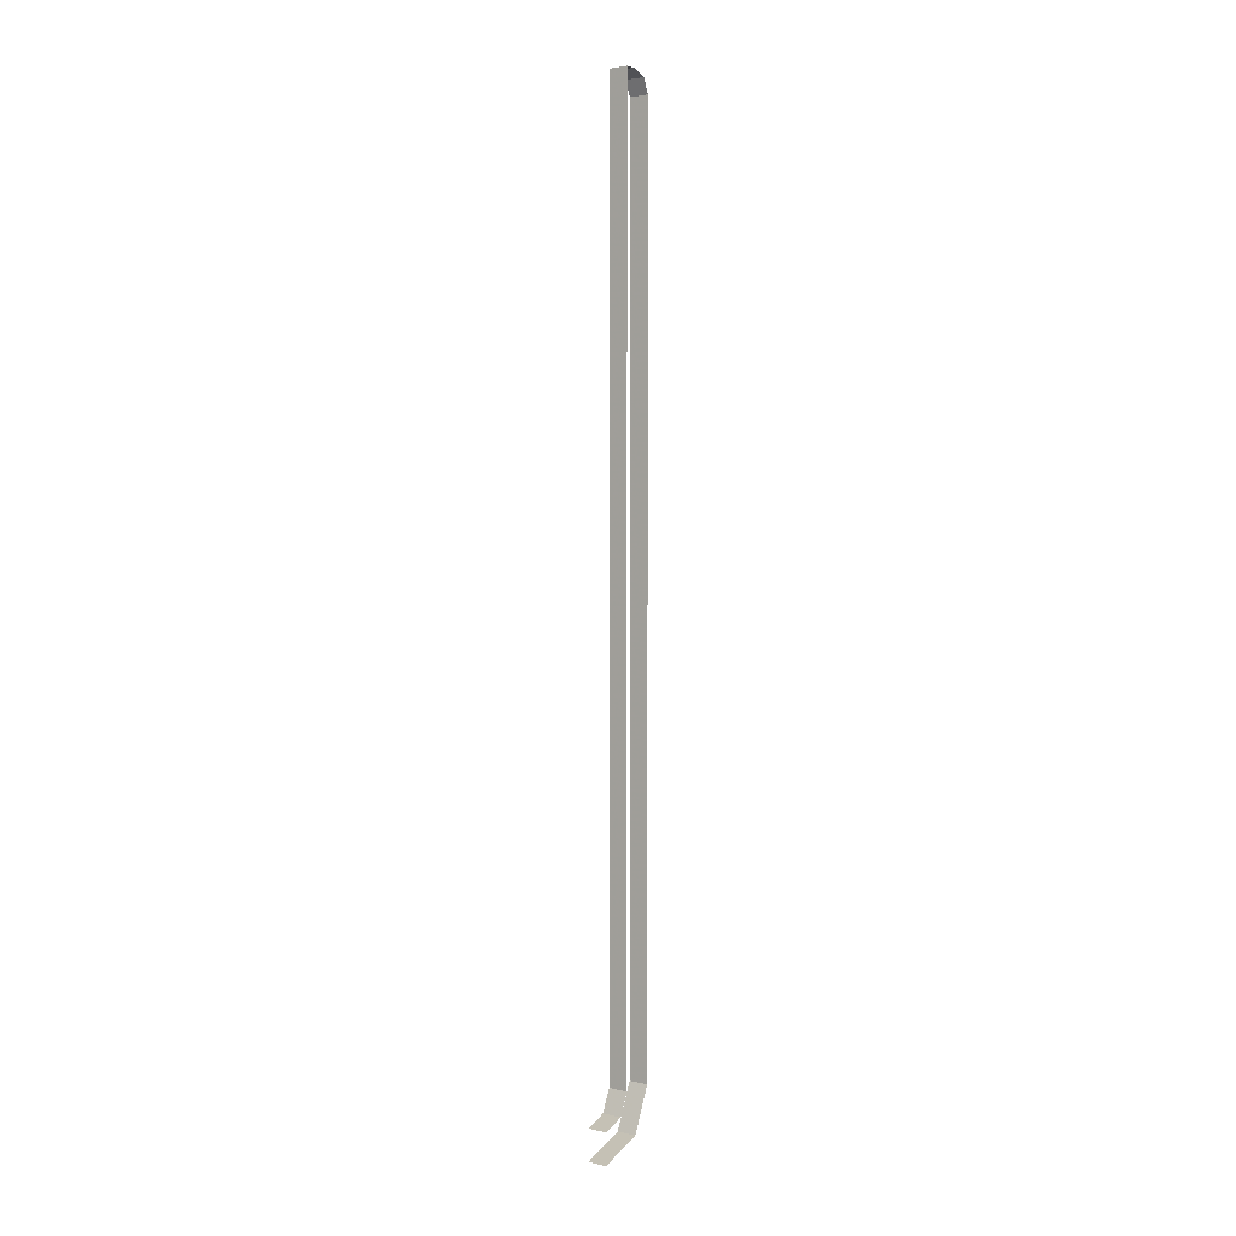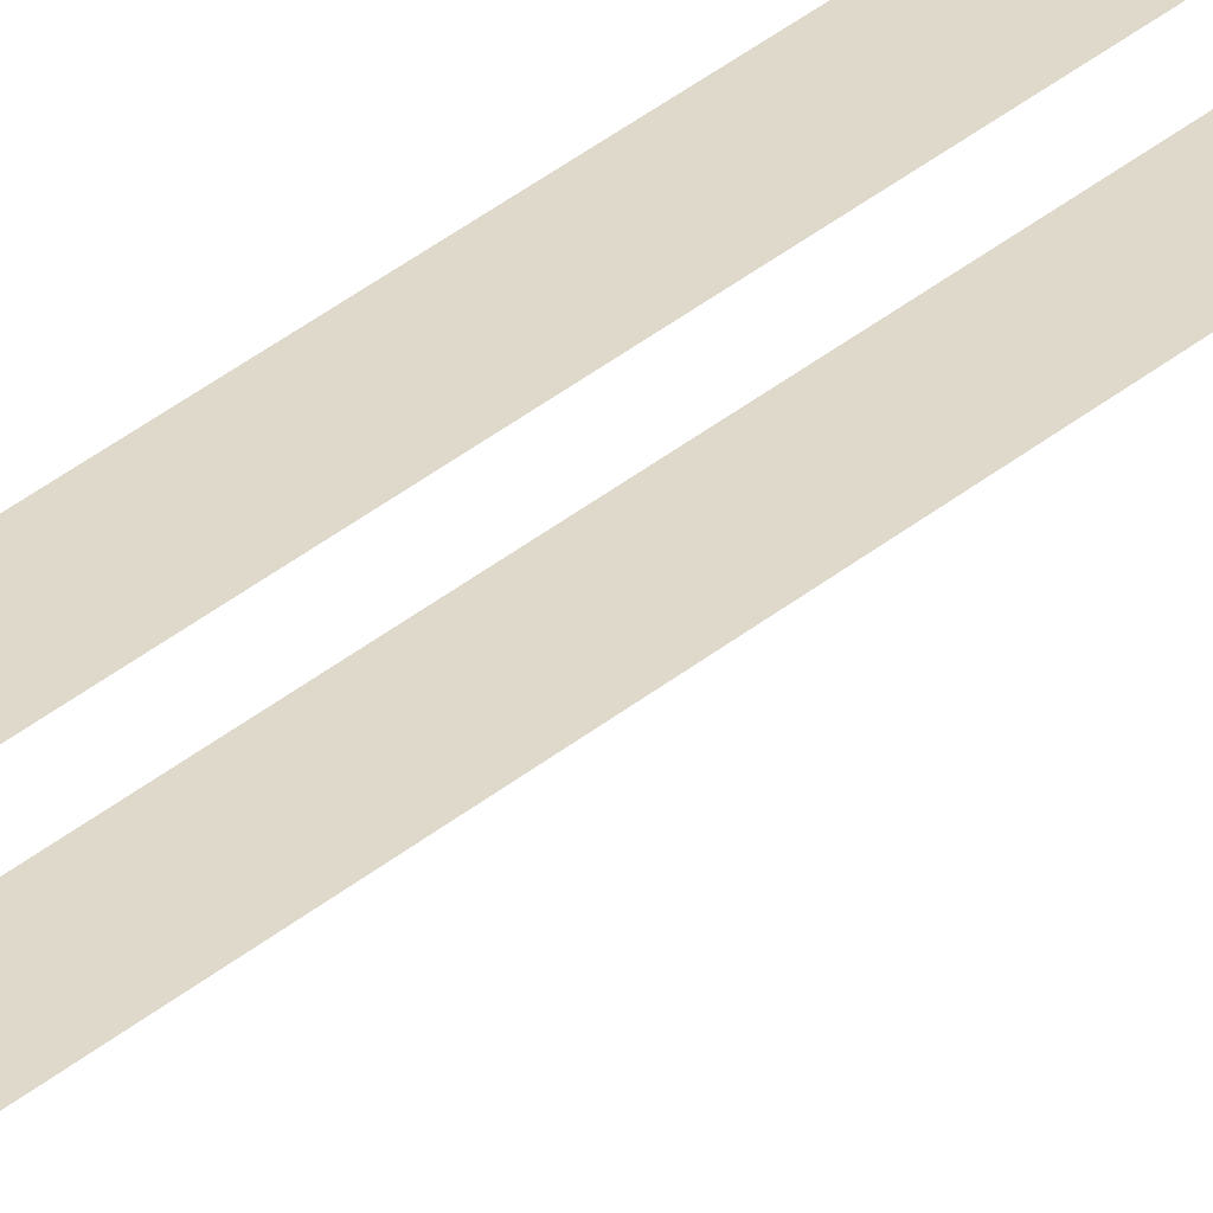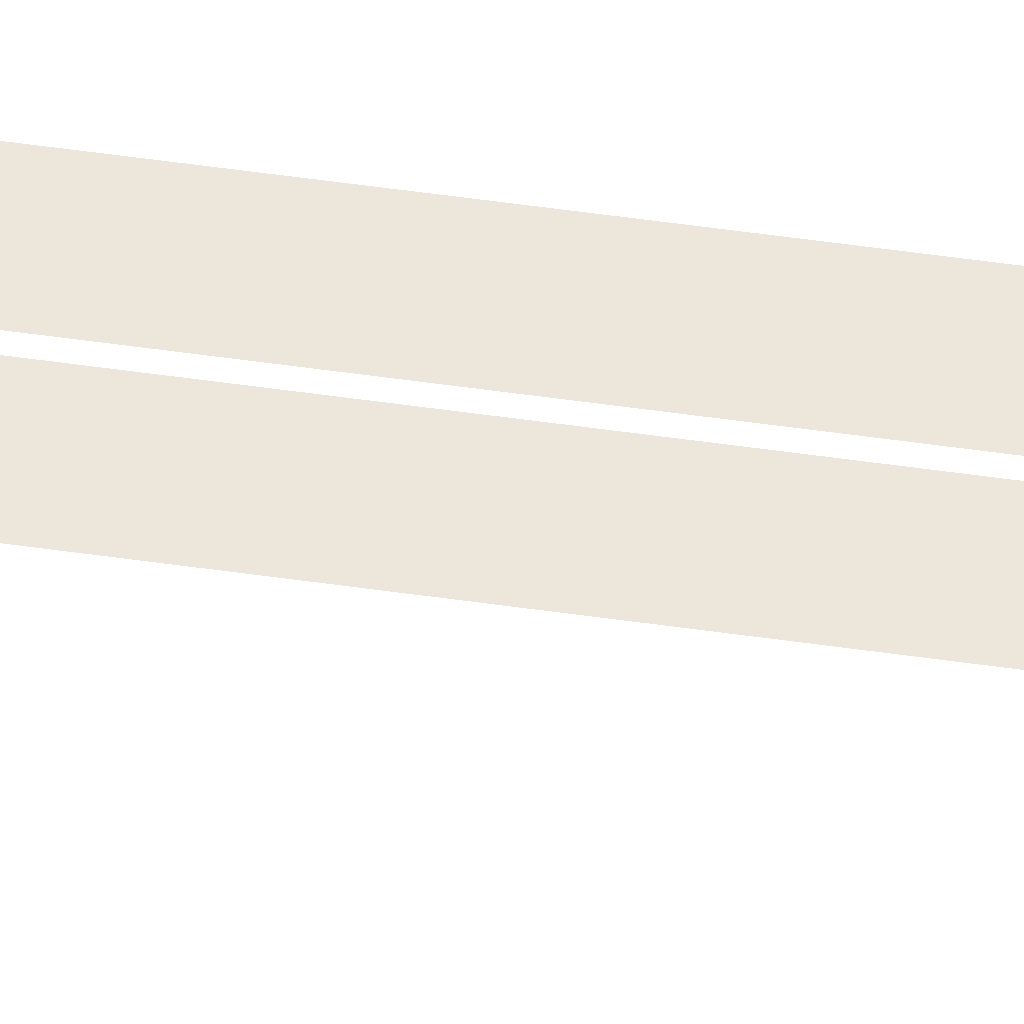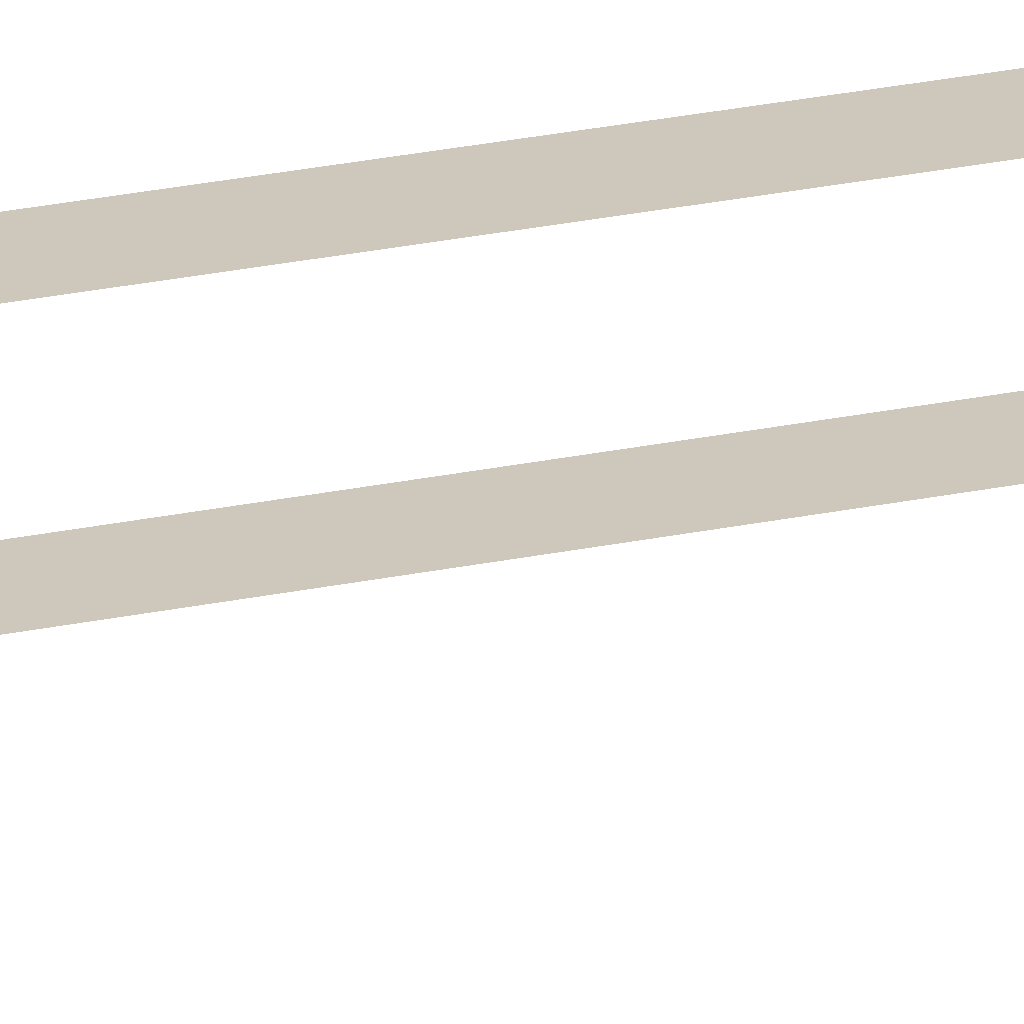
<metadata>
{"format":"obj","ext":"obj","renderer":"f3d","projection":"perspective","resolution":1024,"background":"white","views":[{"elev":2.6,"azim":-142.2,"up":"+Y"},{"elev":31.7,"azim":39.5,"up":"+Z"},{"elev":52.9,"azim":-81.2,"up":"+Z"},{"elev":22.0,"azim":-111.4,"up":"+Z"}]}
</metadata>
<code>
v -0.05 0.3 0.3
v 0.05 0.3 0.3
v 0.05 4.7 0.3
v -0.05 4.7 0.3
v 0.05 0.3 0.15
v -0.05 0.3 0.15
v -0.05 4.8 0.15
v 0.05 4.8 0.15
v 0.05 0.08787 0.2121
v 0.05 0 0
v -0.05 0 0
v -0.05 0.08787 0.2121
v 0.05 0.3 0.3
v 0.05 0.08787 0.2121
v -0.05 0.08787 0.2121
v -0.05 0.3 0.3
v 0.05 0.1939 0.1061
v 0.05 0.15 0
v -0.05 0.15 0
v -0.05 0.1939 0.1061
v 0.05 0.3 0.15
v 0.05 0.1939 0.1061
v -0.05 0.1939 0.1061
v -0.05 0.3 0.15
v 0.05 4.771 0.2707
v 0.05 4.8 0.2
v -0.05 4.8 0.2
v -0.05 4.771 0.2707
v 0.05 4.7 0.3
v 0.05 4.771 0.2707
v -0.05 4.771 0.2707
v -0.05 4.7 0.3
v 0.05 4.8 0.2
v -0.05 4.8 0.2
v -0.05 4.8 0.15
v 0.05 4.8 0.15
g mesh7150683
f 1 2 3
f 3 4 1
f 5 6 7
f 7 8 5
g mesh7150684
f 9 11 10
f 11 9 12
f 13 15 14
f 15 13 16
g mesh7150686
f 17 18 19
f 19 20 17
f 21 22 23
f 23 24 21
g mesh7150688
f 25 26 27
f 27 28 25
f 29 30 31
f 31 32 29
g mesh7150690
f 33 35 34
f 35 33 36

</code>
